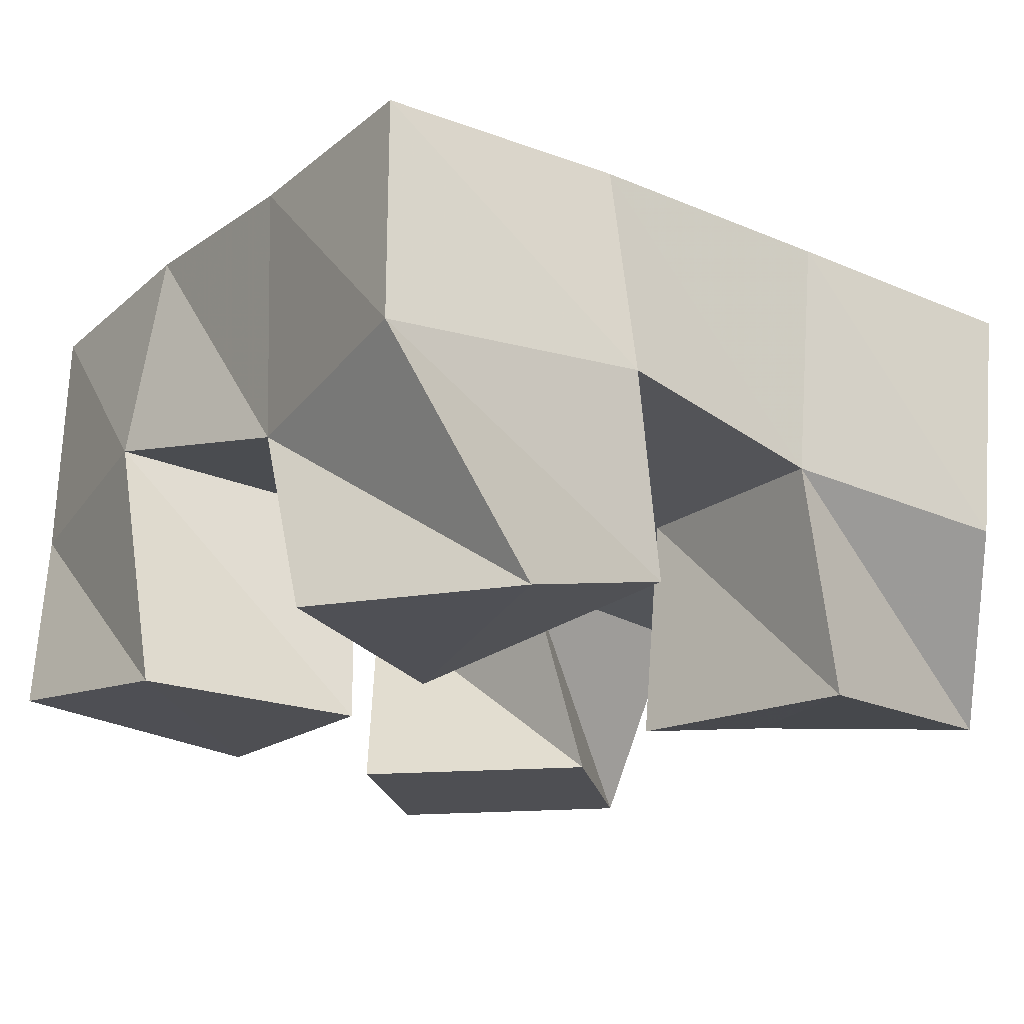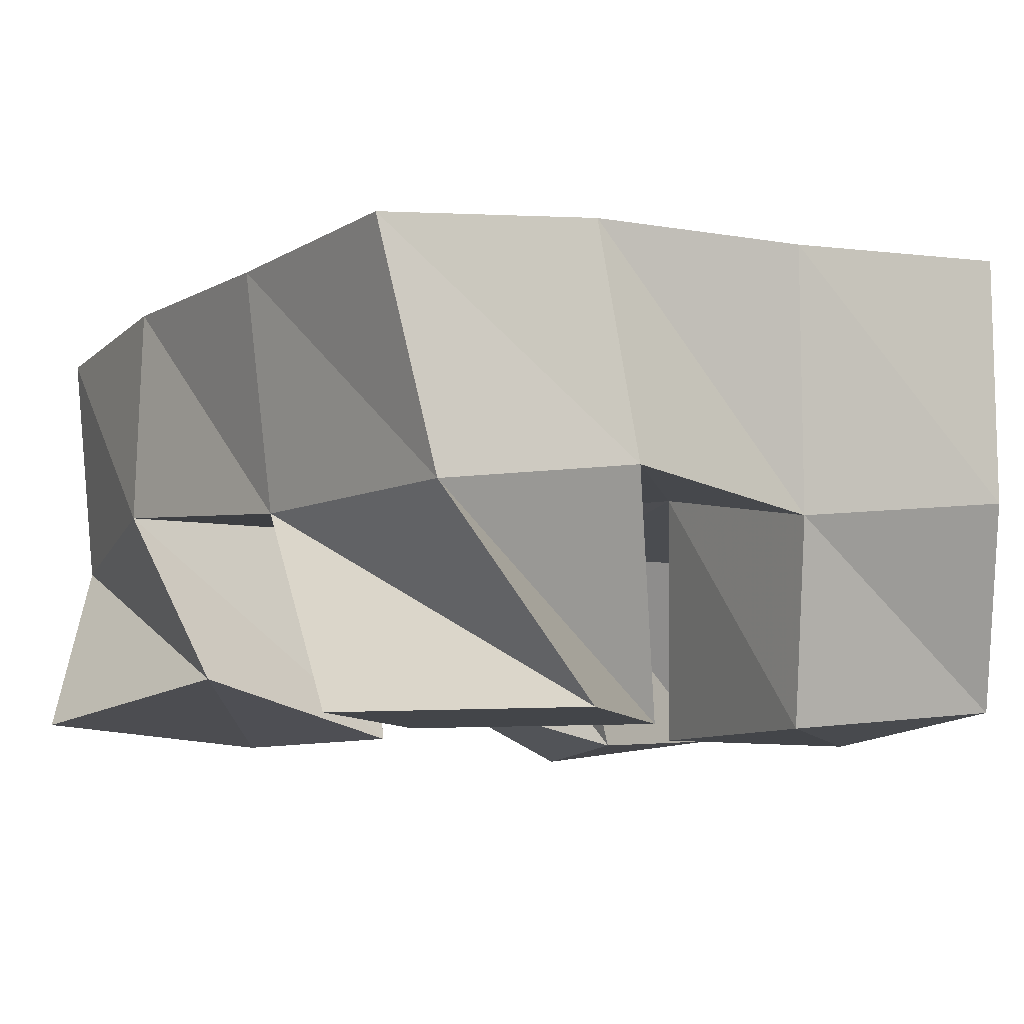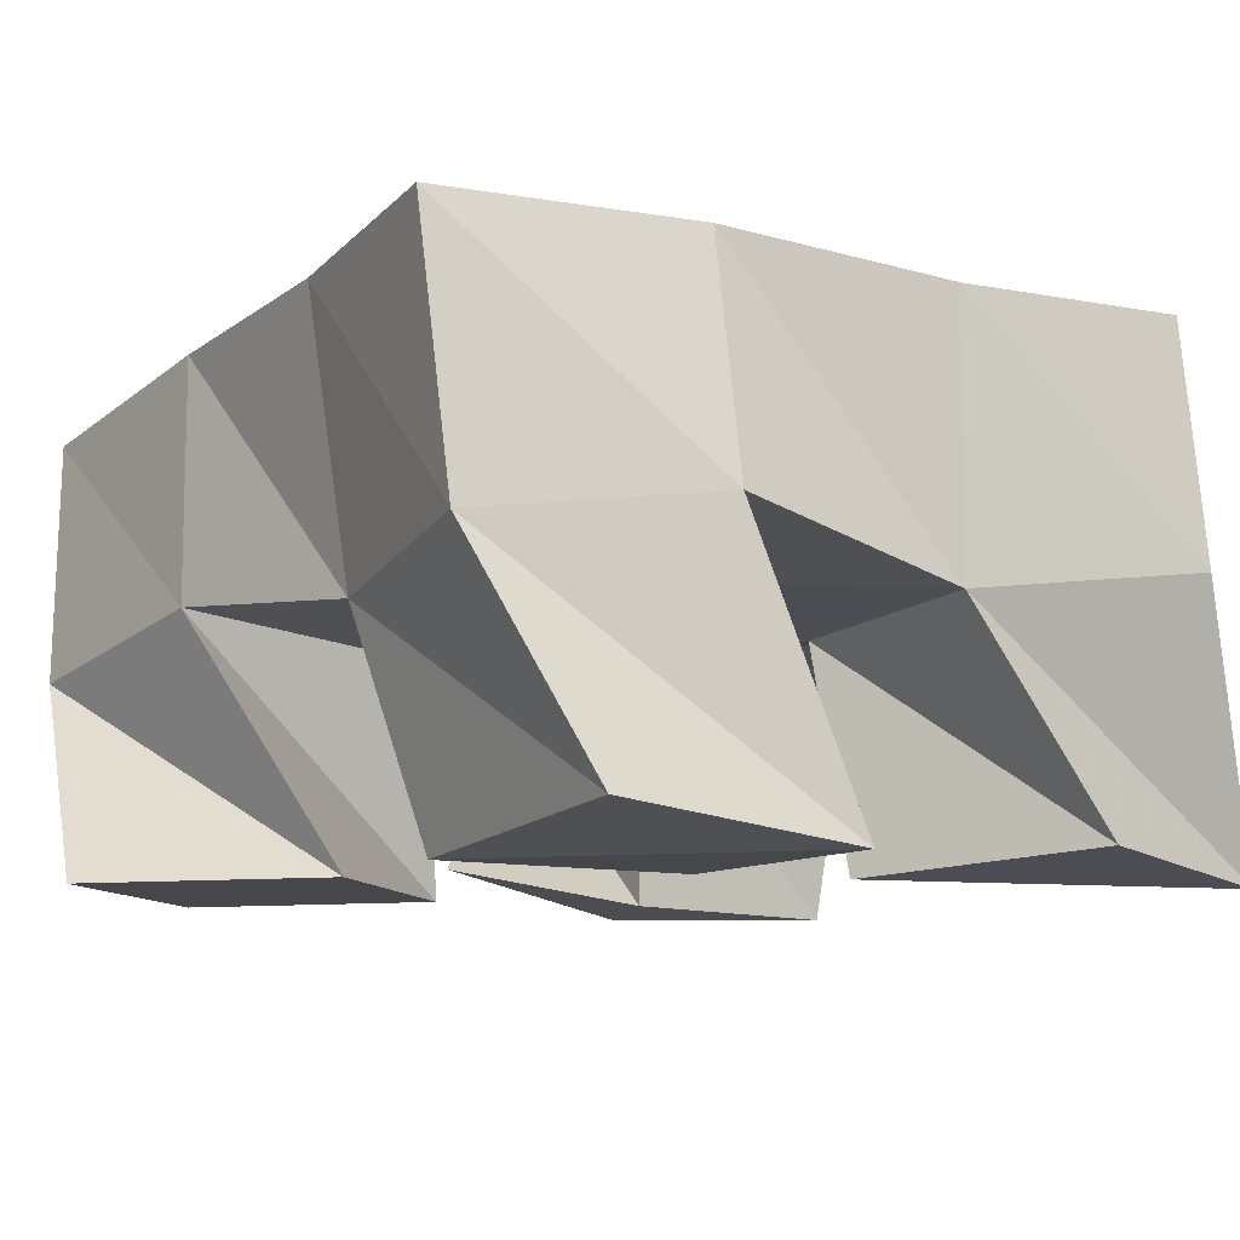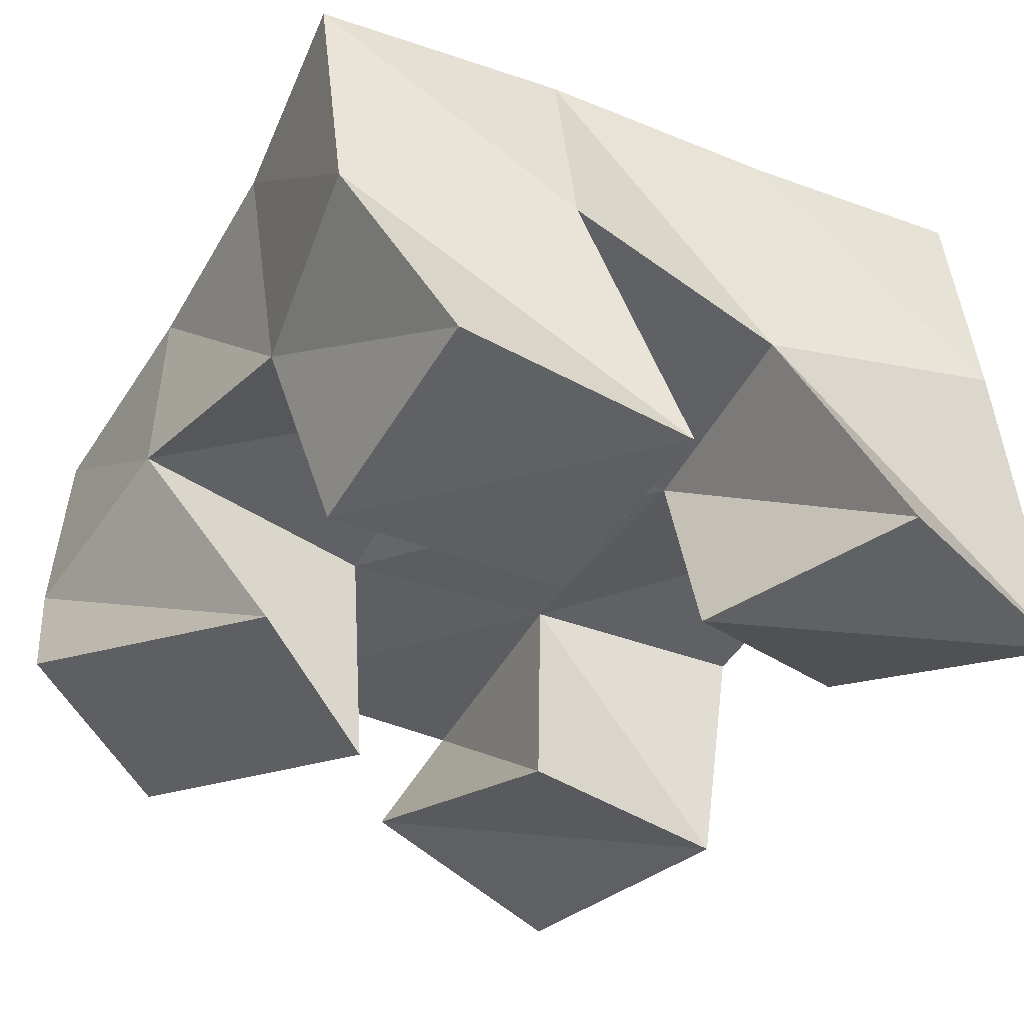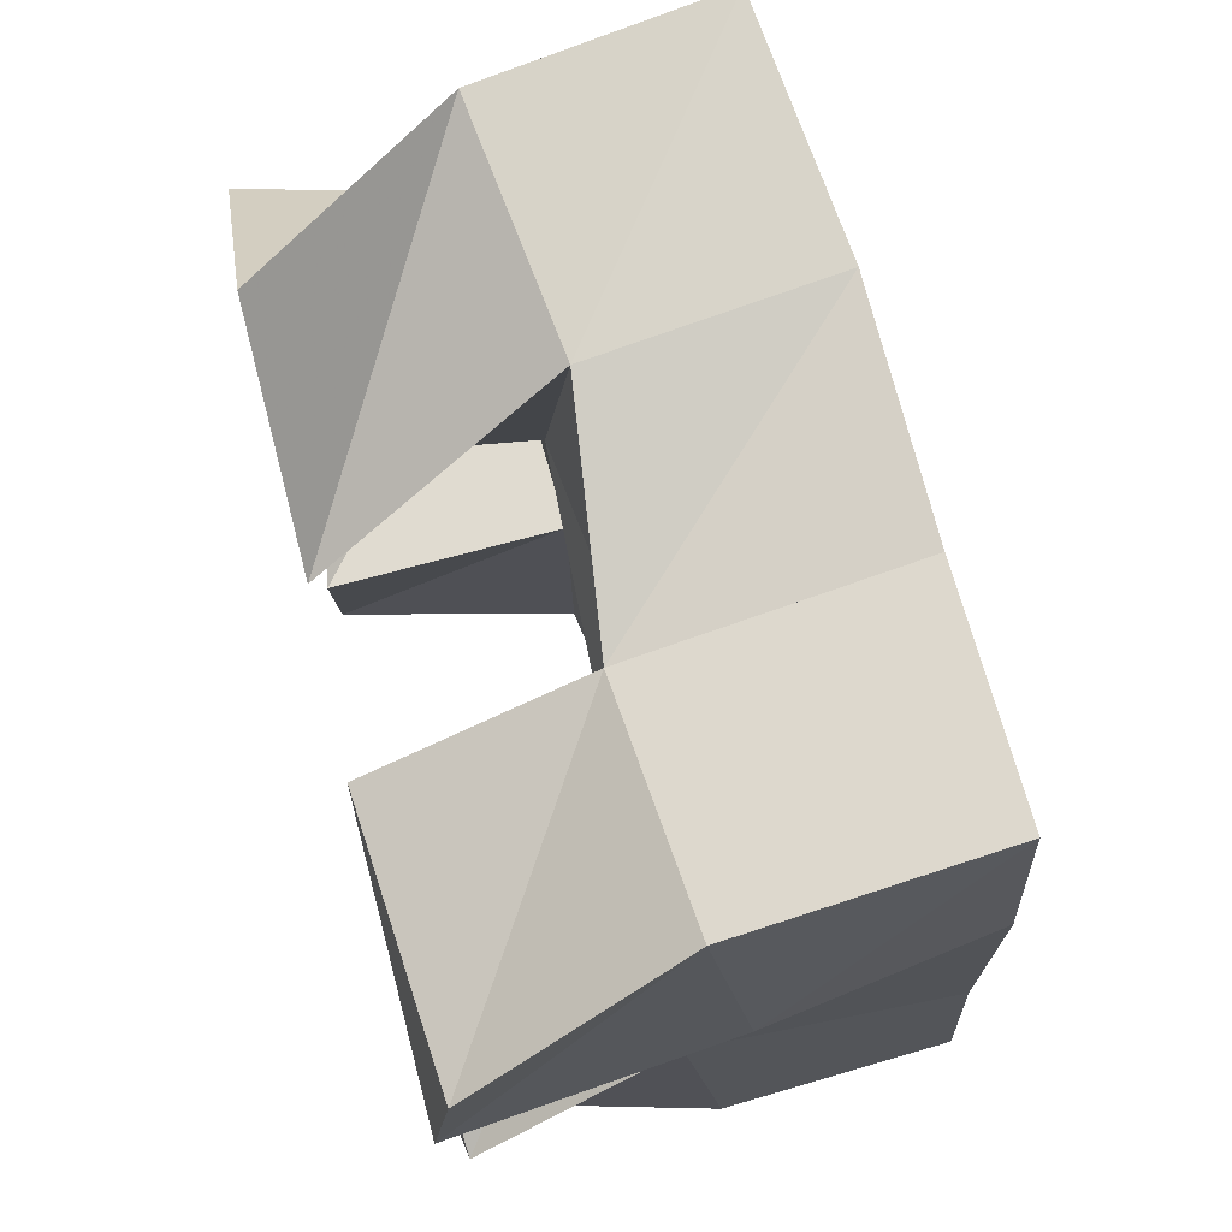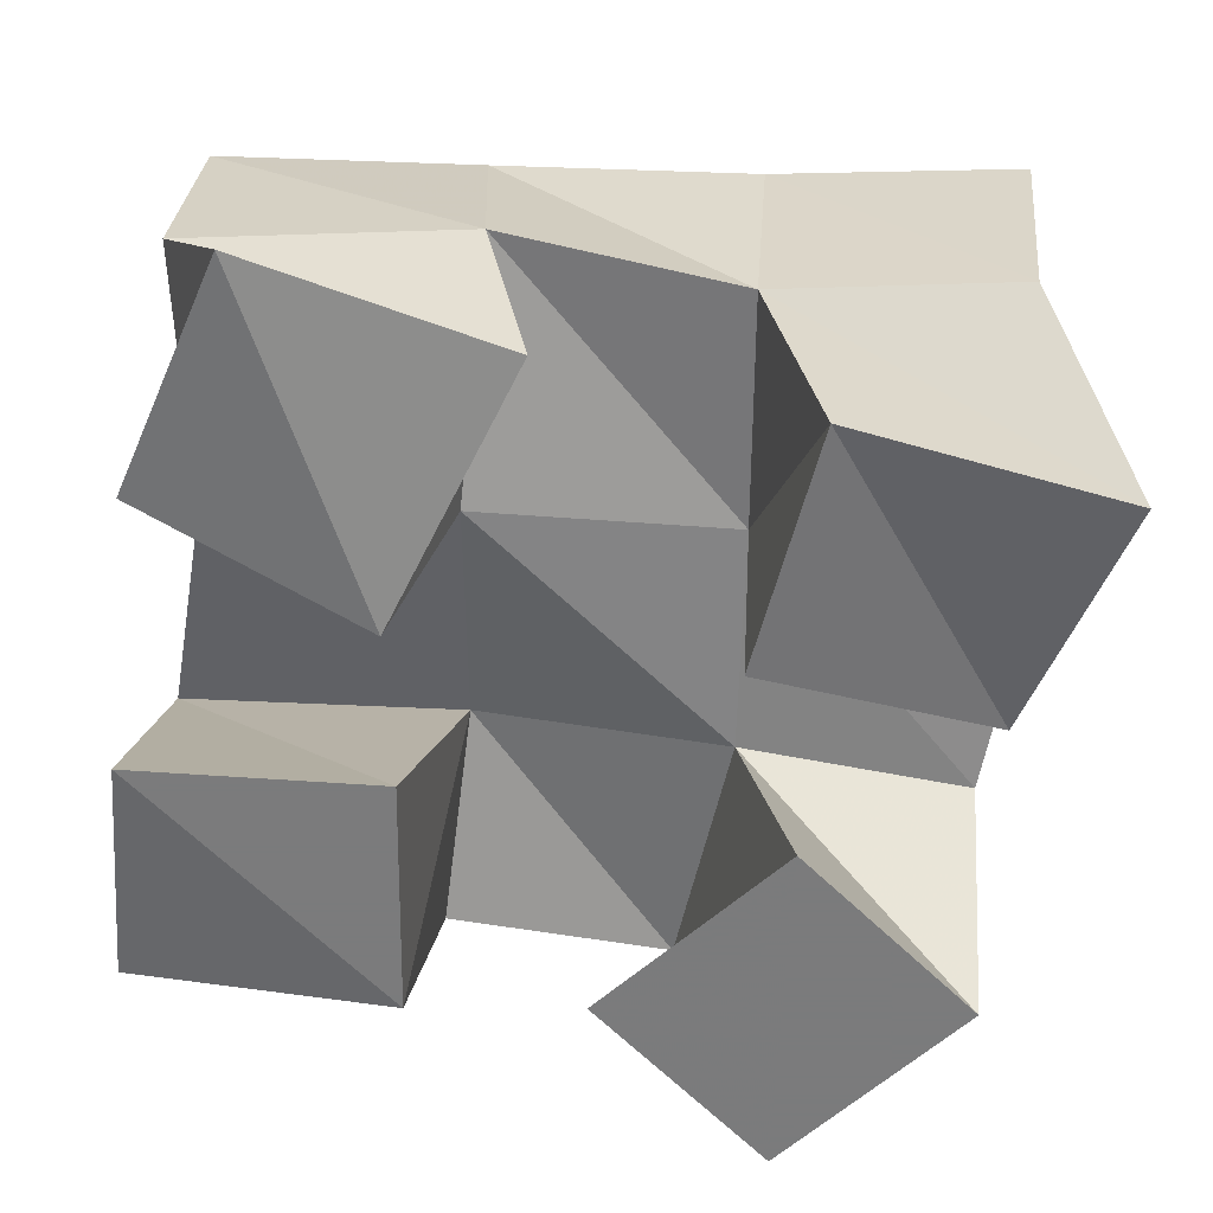
<metadata>
{"format":"obj","ext":"obj","renderer":"f3d","projection":"perspective","resolution":1024,"background":"white","views":[{"elev":-18.2,"azim":141.4,"up":"+Y"},{"elev":-8.8,"azim":-31.6,"up":"+Y"},{"elev":-10.6,"azim":56.6,"up":"+Y"},{"elev":-40.6,"azim":60.9,"up":"+Y"},{"elev":74.7,"azim":77.4,"up":"+Z"},{"elev":-58.4,"azim":175.4,"up":"+Y"}]}
</metadata>
<code>
v -0.3401 0.1029 0.3605
v -0.3229 0.1399 0.338
v -0.2852 0.1 0.3474
v -0.2755 0.1461 0.3462
v -0.3254 0.1102 0.4108
v -0.3345 0.1456 0.3907
v -0.2766 0.1 0.3967
v -0.2791 0.1461 0.3944
v -0.2186 0.1 0.4243
v -0.2303 0.1512 0.4416
v -0.1693 0.1 0.4246
v -0.1735 0.155 0.446
v -0.2219 0.1 0.474
v -0.2281 0.1424 0.4859
v -0.169 0.1051 0.4739
v -0.1819 0.1476 0.4935
v -0.3274 0.1 0.4671
v -0.3279 0.1401 0.4445
v -0.2899 0.1 0.4336
v -0.2813 0.1436 0.441
v -0.2929 0.1 0.506
v -0.3216 0.1399 0.4991
v -0.2555 0.1 0.4713
v -0.2744 0.1474 0.4943
v -0.2361 0.1146 0.3465
v -0.2274 0.1548 0.3424
v -0.1865 0.1 0.3249
v -0.1712 0.1526 0.3478
v -0.2147 0.1004 0.3939
v -0.2262 0.1442 0.3936
v -0.1702 0.1037 0.3726
v -0.1784 0.1455 0.3974
v -0.3278 0.1892 0.3374
v -0.279 0.1955 0.345
v -0.3331 0.1902 0.3905
v -0.2827 0.194 0.3932
v -0.3339 0.1879 0.4442
v -0.2833 0.1935 0.4419
v -0.3317 0.1884 0.494
v -0.2817 0.1954 0.491
v -0.2266 0.199 0.3489
v -0.2293 0.1963 0.3954
v -0.2314 0.1973 0.4423
v -0.2331 0.1969 0.4919
v -0.1738 0.1989 0.3512
v -0.1772 0.1977 0.3977
v -0.1812 0.2004 0.4459
v -0.1862 0.1987 0.4976
f 1 2 4
f 3 1 4
f 2 6 8
f 4 2 8
f 6 5 7
f 8 6 7
f 5 1 3
f 7 5 3
f 8 7 3
f 4 8 3
f 2 1 5
f 6 2 5
f 9 10 12
f 11 9 12
f 10 14 16
f 12 10 16
f 14 13 15
f 16 14 15
f 13 9 11
f 15 13 11
f 16 15 11
f 12 16 11
f 10 9 13
f 14 10 13
f 17 18 20
f 19 17 20
f 18 22 24
f 20 18 24
f 22 21 23
f 24 22 23
f 21 17 19
f 23 21 19
f 24 23 19
f 20 24 19
f 18 17 21
f 22 18 21
f 25 26 28
f 27 25 28
f 26 30 32
f 28 26 32
f 30 29 31
f 32 30 31
f 29 25 27
f 31 29 27
f 32 31 27
f 28 32 27
f 26 25 29
f 30 26 29
f 2 33 34
f 4 2 34
f 33 35 36
f 34 33 36
f 35 6 8
f 36 35 8
f 6 2 4
f 8 6 4
f 36 8 4
f 34 36 4
f 33 2 6
f 35 33 6
f 6 35 36
f 8 6 36
f 35 37 38
f 36 35 38
f 37 18 20
f 38 37 20
f 18 6 8
f 20 18 8
f 38 20 8
f 36 38 8
f 35 6 18
f 37 35 18
f 18 37 38
f 20 18 38
f 37 39 40
f 38 37 40
f 39 22 24
f 40 39 24
f 22 18 20
f 24 22 20
f 40 24 20
f 38 40 20
f 37 18 22
f 39 37 22
f 4 34 41
f 26 4 41
f 34 36 42
f 41 34 42
f 36 8 30
f 42 36 30
f 8 4 26
f 30 8 26
f 42 30 26
f 41 42 26
f 34 4 8
f 36 34 8
f 8 36 42
f 30 8 42
f 36 38 43
f 42 36 43
f 38 20 10
f 43 38 10
f 20 8 30
f 10 20 30
f 43 10 30
f 42 43 30
f 36 8 20
f 38 36 20
f 20 38 43
f 10 20 43
f 38 40 44
f 43 38 44
f 40 24 14
f 44 40 14
f 24 20 10
f 14 24 10
f 44 14 10
f 43 44 10
f 38 20 24
f 40 38 24
f 26 41 45
f 28 26 45
f 41 42 46
f 45 41 46
f 42 30 32
f 46 42 32
f 30 26 28
f 32 30 28
f 46 32 28
f 45 46 28
f 41 26 30
f 42 41 30
f 30 42 46
f 32 30 46
f 42 43 47
f 46 42 47
f 43 10 12
f 47 43 12
f 10 30 32
f 12 10 32
f 47 12 32
f 46 47 32
f 42 30 10
f 43 42 10
f 10 43 47
f 12 10 47
f 43 44 48
f 47 43 48
f 44 14 16
f 48 44 16
f 14 10 12
f 16 14 12
f 48 16 12
f 47 48 12
f 43 10 14
f 44 43 14

</code>
